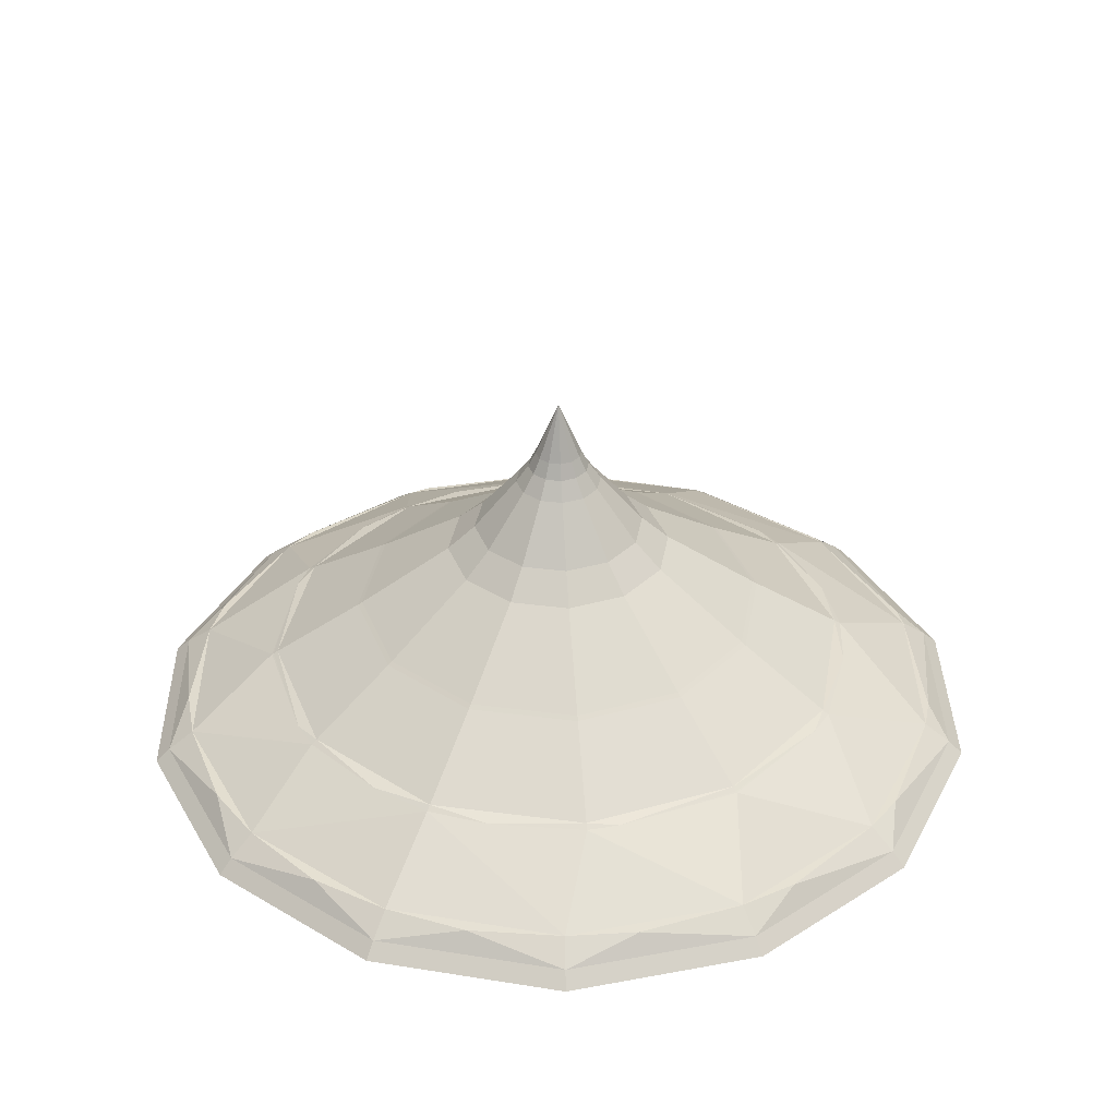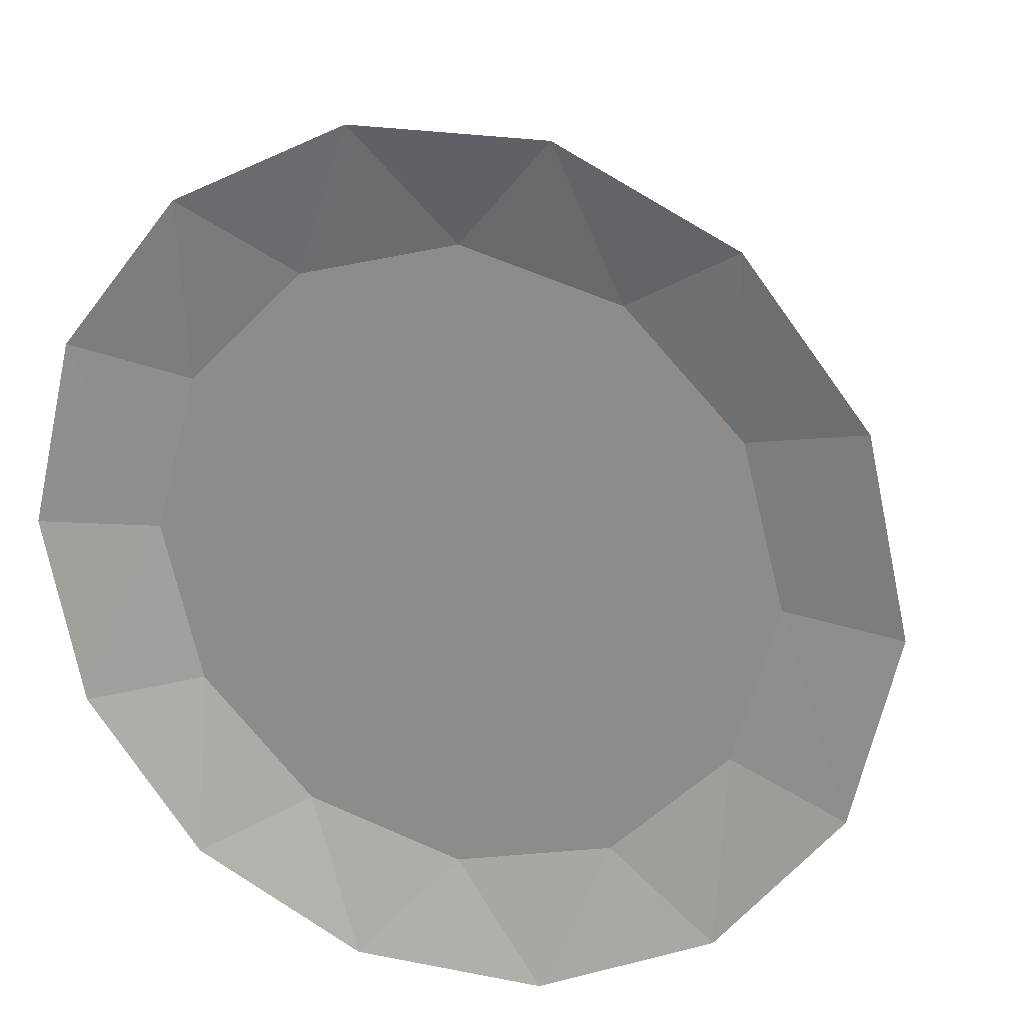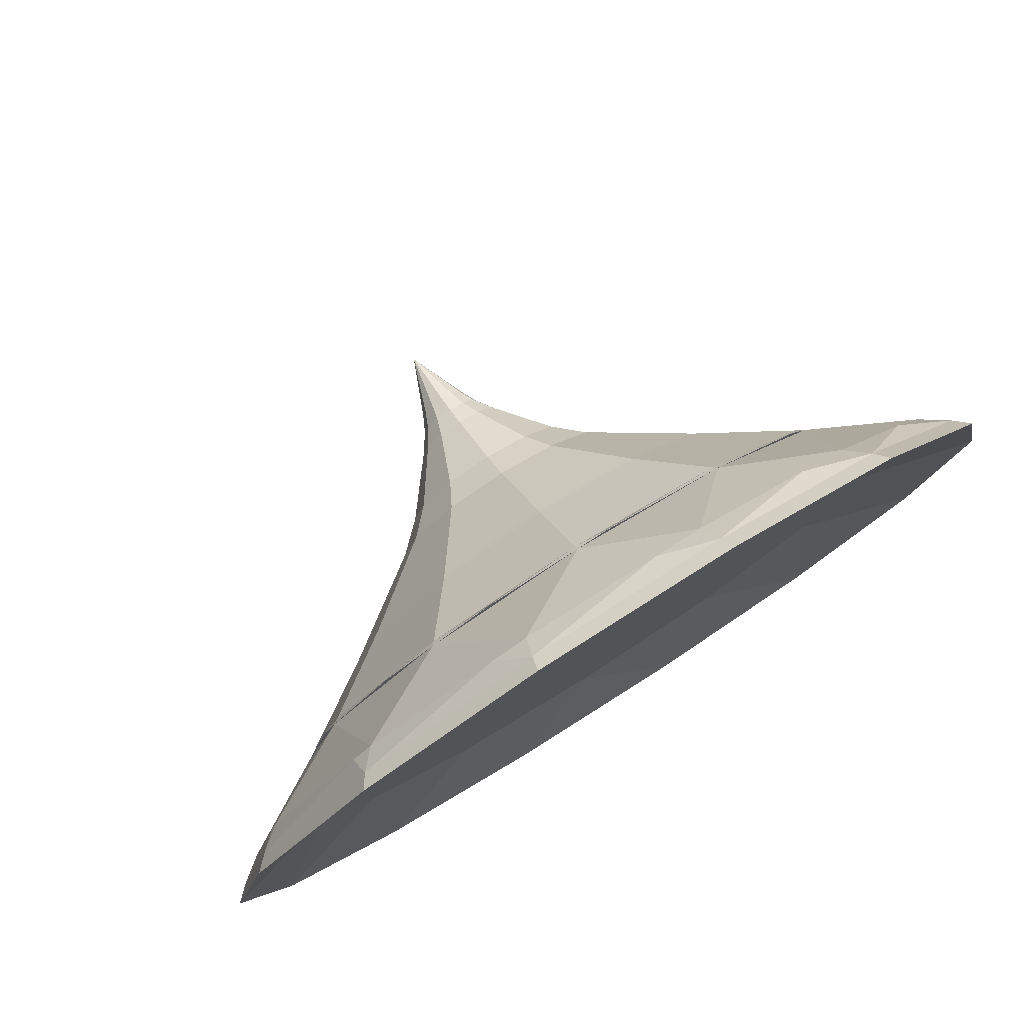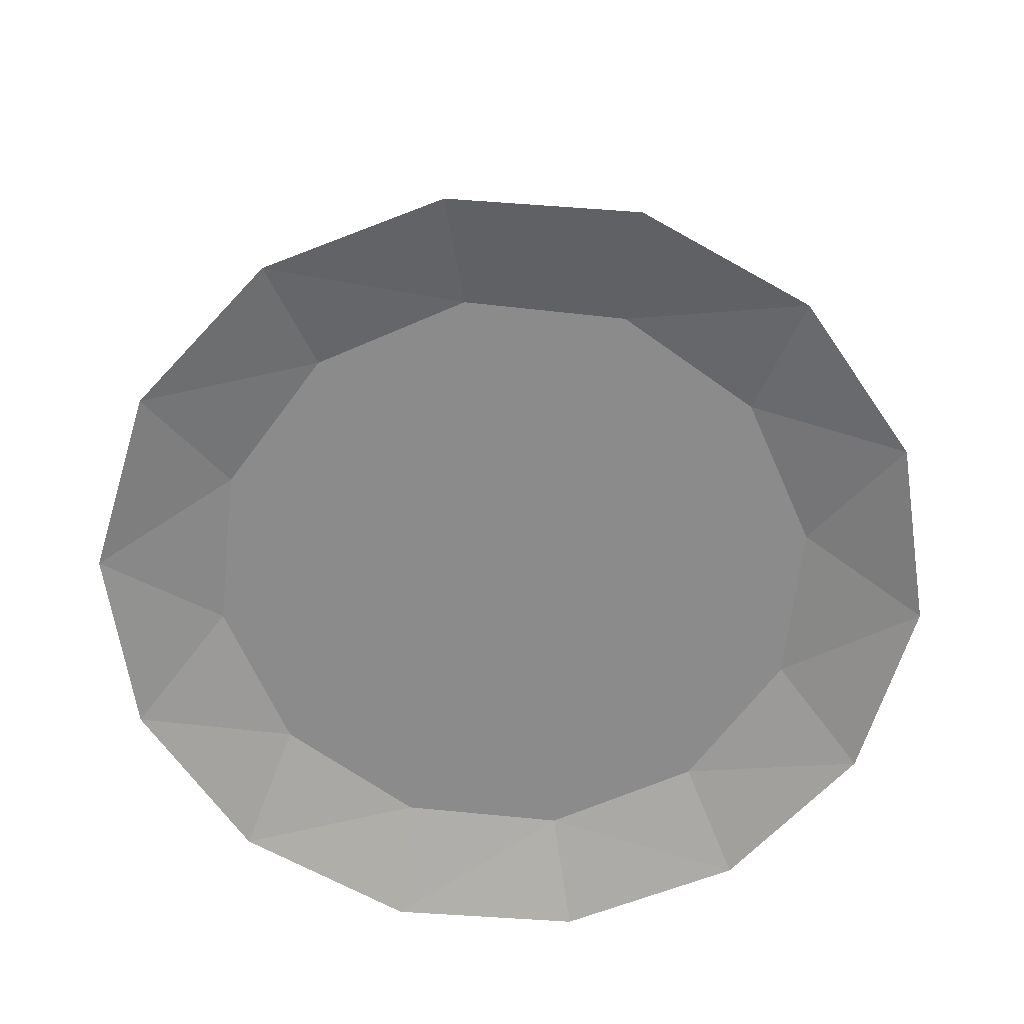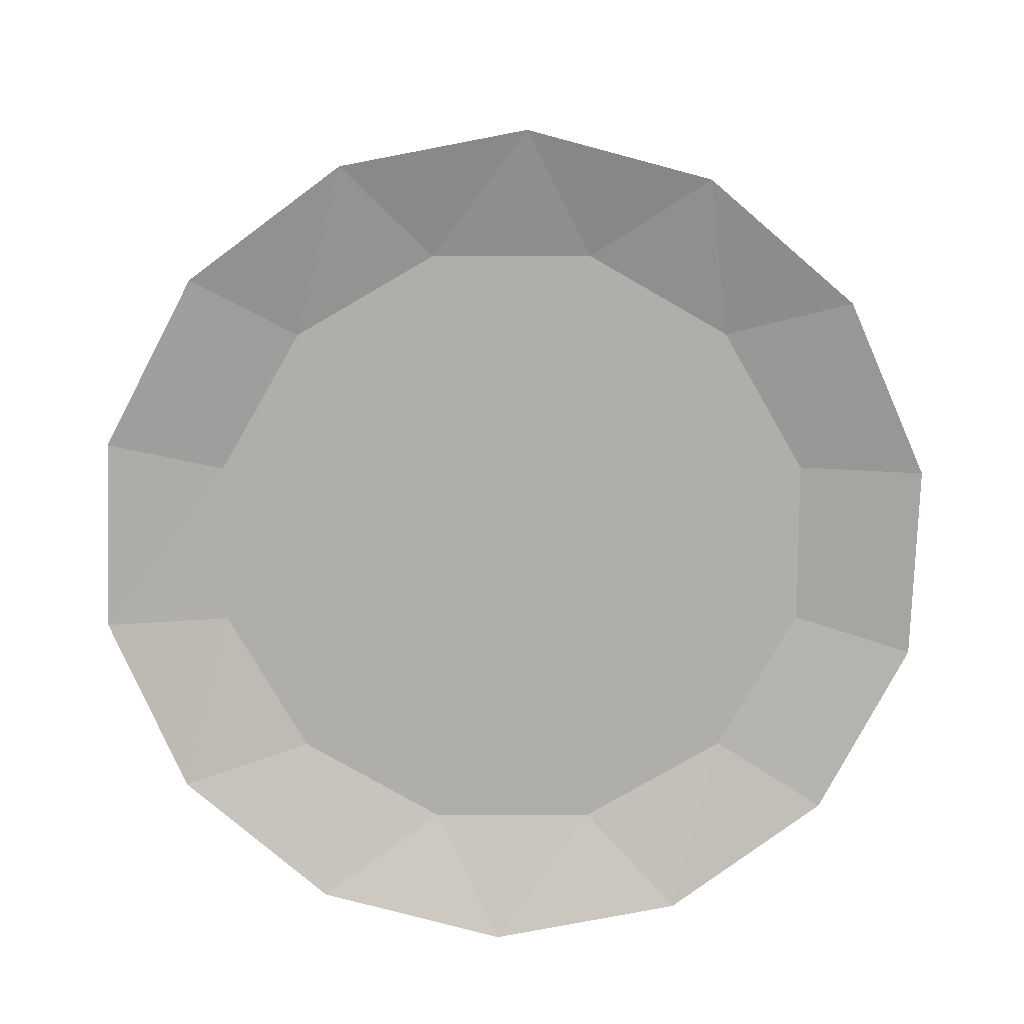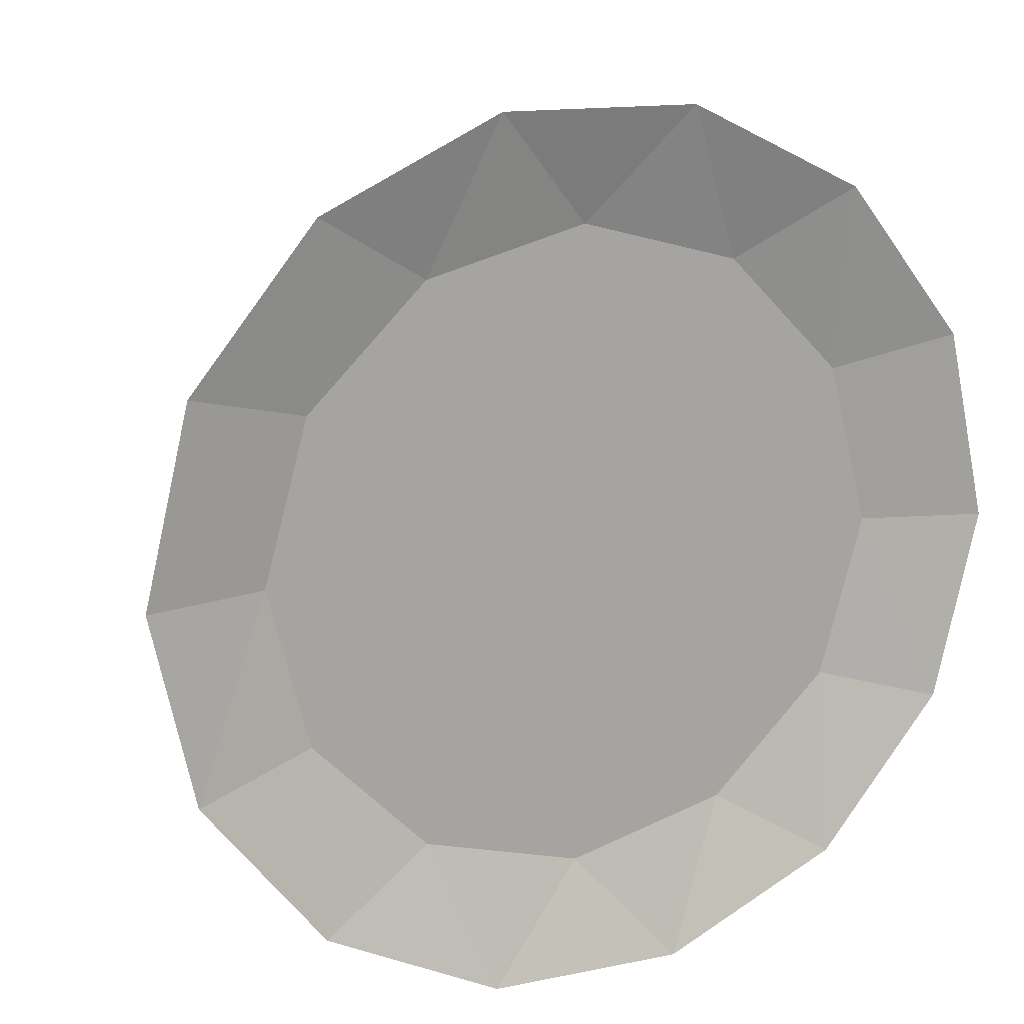
<metadata>
{"format":"obj","ext":"obj","renderer":"f3d","projection":"perspective","resolution":1024,"background":"white","views":[{"elev":35.6,"azim":115.3,"up":"+Y"},{"elev":20.5,"azim":19.0,"up":"+Z"},{"elev":79.9,"azim":-32.3,"up":"+Z"},{"elev":-64.0,"azim":-80.8,"up":"+Y"},{"elev":-77.8,"azim":-14.4,"up":"+Y"},{"elev":15.6,"azim":-24.2,"up":"+Z"}]}
</metadata>
<code>
o windmill_roof_obj.lwo
v 1.535 11.14 2.626
v 1.491 11.14 -2.636
v 2.638 11.14 1.505
v 0.01967 11.14 3.046
v -1.547 11.14 -2.611
v -1.503 11.14 2.652
v -2.624 11.14 1.549
v -3.044 11.14 0.03355
v -2.65 11.14 -1.489
v -0.03168 11.14 -3.03
v 3.032 11.14 -0.0178
v 2.612 11.14 -1.534
v 2.633 10.85 3.26
v 3.783 10.85 1.793
v 0.9605 10.85 4.083
v -0.9035 10.85 4.099
v -2.59 10.85 3.305
v -1.503 11.14 2.652
v -2.624 11.14 1.549
v -3.764 10.85 1.857
v -2.645 10.85 -3.245
v -3.795 10.85 -1.777
v -0.9725 10.85 -4.068
v 0.8915 10.85 -4.083
v 2.578 10.85 -3.289
v 3.752 10.85 -1.841
v -4.194 10.85 0.04326
v -4.194 10.85 0.04326
v -3.044 11.14 0.03355
v -3.044 11.14 0.03355
v -2.624 11.14 1.549
v -2.624 11.14 1.549
v -1.503 11.14 2.652
v -1.503 11.14 2.652
v 4.182 10.85 -0.02751
v 3.626 10.98 -1.779
v 4.041 10.98 -0.02632
v 2.491 10.98 -3.178
v 0.8612 10.98 -3.945
v -0.9399 10.98 -3.93
v -2.556 10.98 -3.135
v -3.667 10.98 -1.717
v -4.053 10.98 0.04207
v -3.638 10.98 1.795
v -4.053 10.98 0.04207
v -4.194 10.85 0.04326
v -4.194 10.85 0.04326
v -2.503 10.98 3.193
v -0.8732 10.98 3.961
v 0.9279 10.98 3.946
v 2.544 10.98 3.151
v 3.655 10.98 1.733
v 3.73 11.15 0.769
v 3.43 11.16 1.627
v 3.097 11.15 2.223
v 2.387 11.16 2.958
v 1.928 11.15 3.294
v 0.8706 11.16 3.704
v 0.4245 11.15 3.796
v -0.82 11.16 3.718
v -1.154 11.15 3.644
v -2.349 11.16 2.998
v -2.533 11.15 2.863
v -3.414 11.16 1.685
v -3.476 11.15 1.588
v -2.399 11.16 -2.942
v -2.581 11.15 -2.804
v -1.215 11.15 -3.608
v -0.8826 11.16 -3.688
v 0.3605 11.15 -3.787
v 0.808 11.16 -3.703
v 1.872 11.15 -3.31
v 2.337 11.16 -2.982
v 3.059 11.15 -2.259
v 3.402 11.16 -1.669
v 3.717 11.15 -0.8163
v 3.793 11.16 -0.02422
v -3.805 11.16 0.03997
v -3.502 11.15 -1.513
v -3.819 11.15 0.04009
v -3.442 11.16 -1.611
v -3.805 11.16 0.03997
v -3.819 11.15 0.04009
v -3.819 11.15 0.04009
v -4.053 10.98 0.04207
v -4.053 10.98 0.04207
v -3.805 11.16 0.03997
v 0.9528 12.85 0.5507
v 1.096 12.85 -0.001438
v 0.8277 13.1 0.000832
v 0.7195 13.1 0.4186
v 0.553 12.85 0.9574
v 0.4169 13.1 0.7264
v 0.00331 12.85 1.11
v 0.00104 13.1 0.8416
v -0.5488 12.85 0.9667
v -0.4168 13.1 0.7334
v -0.9556 12.85 0.5668
v -0.7245 13.1 0.4308
v -1.108 12.85 0.01718
v -0.8397 13.1 0.01492
v -0.7315 13.1 -0.4029
v -0.9649 12.85 -0.535
v -1.108 12.85 0.01718
v -1.108 12.85 0.01718
v -0.8397 13.1 0.01492
v -0.565 12.85 -0.9417
v -0.429 13.1 -0.7106
v -0.01531 12.85 -1.094
v -0.01305 13.1 -0.8258
v 0.4047 13.1 -0.7177
v 0.5368 12.85 -0.951
v 0.7125 13.1 -0.4151
v 0.9435 12.85 -0.5511
v 0.1866 13.93 -0.1055
v -0.006 14.47 0.007872
v 0.2174 13.93 0.005992
v 0.1041 13.93 -0.1866
v -0.00789 13.93 -0.2156
v -0.1194 13.93 -0.1847
v -0.2005 13.93 -0.1022
v -0.2294 13.93 0.009762
v -0.1986 13.93 0.1212
v -0.2294 13.93 0.009762
v -0.1161 13.93 0.2023
v -0.00412 13.93 0.2313
v 0.1074 13.93 0.2004
v 0.1885 13.93 0.118
v 0.3526 13.61 -0.2032
v 0.4101 13.61 0.004362
v 0.199 13.61 -0.3542
v -0.00952 13.61 -0.4082
v -0.2171 13.61 -0.3507
v -0.3681 13.61 -0.1971
v -0.4221 13.61 0.01139
v -0.8397 13.1 0.01492
v -0.3646 13.61 0.219
v -0.4221 13.61 0.01139
v -0.211 13.61 0.37
v -0.00249 13.61 0.424
v 0.2051 13.61 0.3665
v 0.3561 13.61 0.2129
v -0.2641 13.79 -0.1383
v -0.3026 13.79 0.01038
v -0.2616 13.79 0.1584
v -0.3026 13.79 0.01038
v -0.3026 13.79 0.01038
v -0.4221 13.61 0.01139
v -0.1522 13.79 0.266
v -0.0035 13.79 0.3045
v 0.1445 13.79 0.2635
v 0.2521 13.79 0.154
v -0.2294 13.93 0.009762
v -0.3026 13.79 0.01038
v -0.2294 13.93 0.009762
v -0.1565 13.79 -0.2478
v -0.00851 13.79 -0.2887
v 0.1401 13.79 -0.2503
v 0.2496 13.79 -0.1426
v 0.2906 13.79 0.005372
v 1.72 12.25 0.9851
v 1.978 12.25 -0.008888
v 1 12.25 1.717
v 0.01075 12.25 1.991
v -0.9832 12.25 1.734
v -1.715 12.25 1.014
v -1.99 12.25 0.02463
v -1.732 12.25 -0.9694
v -1.99 12.25 0.02463
v -1.108 12.85 0.01718
v -1.108 12.85 0.01718
v -1.012 12.25 -1.702
v -0.02276 12.25 -1.976
v 0.9712 12.25 -1.718
v 1.703 12.25 -0.9984
v 1.759 12.22 1.007
v 2.022 12.22 -0.009258
v 1.023 12.22 1.755
v 0.01113 12.22 2.036
v -1.005 12.22 1.773
v -1.754 12.22 1.037
v -2.034 12.22 0.02501
v -1.771 12.22 -0.9912
v -2.034 12.22 0.02501
v -2.034 12.22 0.02501
v -1.99 12.25 0.02463
v -1.035 12.22 -1.74
v -0.02314 12.22 -2.02
v 0.9931 12.22 -1.757
v 1.742 12.22 -1.021
v 1.479 11.65 2.53
v 0.01872 11.65 2.934
v -1.448 11.65 2.555
v -1.491 11.65 -2.514
v -0.03073 11.65 -2.919
v 1.436 11.65 -2.539
v 2.516 11.65 -1.477
v 2.921 11.65 -0.01685
v -2.553 11.65 -1.434
v -2.933 11.65 0.0326
v -2.528 11.65 1.493
v -2.933 11.65 0.0326
v -2.933 11.65 0.0326
v -3.805 11.16 0.03997
v 2.541 11.65 1.45
v 2.49 11.69 1.421
v 2.862 11.69 -0.01636
v 1.449 11.69 2.479
v 0.01823 11.69 2.876
v -1.419 11.69 2.504
v -2.478 11.69 1.463
v -2.874 11.69 0.03211
v -2.502 11.69 -1.405
v -2.874 11.69 0.03211
v -2.034 12.22 0.02501
v -2.034 12.22 0.02501
v -1.461 11.69 -2.464
v -0.03023 11.69 -2.86
v 1.407 11.69 -2.488
v 2.466 11.69 -1.447
v 2.848 11.66 0.5894
v 2.365 11.66 1.7
v 1.472 11.66 2.518
v 0.3229 11.66 2.902
v -0.8826 11.66 2.786
v -1.937 11.66 2.189
v -2.657 11.66 1.215
v -2.677 11.66 -1.154
v -1.973 11.66 -2.14
v -0.9294 11.66 -2.755
v 0.274 11.66 -2.891
v 2.336 11.66 -1.724
v 1.429 11.66 -2.527
v 2.838 11.66 -0.6218
v -2.919 11.66 0.03248
v -2.919 11.66 0.03248
v -2.933 11.65 0.0326
v -2.874 11.69 0.03211
v -2.919 11.66 0.03248
v -2.933 11.65 0.0326
v -2.874 11.69 0.03211
f 1 2 3
f 4 2 1
f 5 6 7
f 5 7 8
f 5 8 9
f 10 6 5
f 4 6 10
f 4 10 2
f 11 3 2
f 11 2 12
f 13 3 14
f 13 15 1
f 15 16 4
f 16 17 18
f 19 17 20
f 21 9 22
f 21 23 5
f 23 24 10
f 24 25 2
f 12 25 26
f 12 2 25
f 2 10 24
f 10 5 23
f 5 9 21
f 8 27 22
f 8 22 9
f 20 28 29
f 20 30 31
f 32 33 17
f 34 4 16
f 4 1 15
f 1 3 13
f 11 12 26
f 11 26 35
f 11 35 14
f 11 14 3
f 36 37 35
f 36 35 26
f 38 36 26
f 38 26 25
f 39 38 25
f 39 25 24
f 40 39 24
f 40 24 23
f 41 40 23
f 41 23 21
f 42 41 21
f 42 21 22
f 43 42 22
f 43 22 27
f 44 45 46
f 44 47 20
f 48 44 20
f 48 20 17
f 49 48 17
f 49 17 16
f 50 49 16
f 50 16 15
f 51 50 15
f 51 15 13
f 52 51 13
f 52 13 14
f 37 52 14
f 37 14 35
f 52 53 54
f 55 52 54
f 51 55 56
f 57 51 56
f 50 57 58
f 59 50 58
f 49 59 60
f 61 49 60
f 48 61 62
f 48 62 63
f 44 64 65
f 66 41 67
f 68 41 66
f 40 68 69
f 70 40 69
f 39 70 71
f 72 39 71
f 38 72 73
f 74 38 73
f 36 74 75
f 76 36 75
f 37 76 77
f 53 37 77
f 78 79 80
f 37 36 76
f 36 38 74
f 38 39 72
f 39 40 70
f 40 41 68
f 42 79 81
f 42 81 67
f 42 67 41
f 43 80 79
f 43 79 42
f 65 82 83
f 65 84 85
f 65 86 44
f 63 64 44
f 63 44 48
f 48 49 61
f 49 50 59
f 50 51 57
f 51 52 55
f 52 37 53
f 77 54 53
f 54 56 55
f 56 58 57
f 58 60 59
f 60 62 61
f 62 64 63
f 64 87 65
f 78 81 79
f 81 66 67
f 66 69 68
f 69 71 70
f 71 73 72
f 73 75 74
f 75 77 76
f 88 89 90
f 88 90 91
f 92 88 91
f 92 91 93
f 94 92 93
f 94 93 95
f 96 94 95
f 96 95 97
f 98 96 97
f 98 97 99
f 100 98 99
f 100 99 101
f 102 103 104
f 102 105 106
f 107 103 102
f 107 102 108
f 109 107 108
f 109 108 110
f 111 112 109
f 111 109 110
f 113 114 112
f 113 112 111
f 89 114 113
f 89 113 90
f 115 116 117
f 118 116 115
f 119 116 118
f 120 116 119
f 121 116 120
f 122 116 121
f 123 116 124
f 116 123 125
f 116 125 126
f 116 126 127
f 116 127 128
f 116 128 117
f 129 130 90
f 129 90 113
f 131 129 113
f 131 113 111
f 132 131 111
f 132 111 110
f 133 132 110
f 133 110 108
f 134 133 108
f 134 108 102
f 135 134 102
f 135 102 136
f 137 138 101
f 137 101 99
f 139 137 99
f 139 99 97
f 140 139 97
f 140 97 95
f 141 140 95
f 141 95 93
f 142 141 93
f 142 93 91
f 130 142 91
f 130 91 90
f 143 133 134
f 135 144 143
f 135 143 134
f 137 145 146
f 137 147 148
f 139 149 145
f 139 145 137
f 140 150 149
f 140 149 139
f 141 151 150
f 141 150 140
f 142 152 151
f 142 151 141
f 152 117 128
f 127 151 152
f 127 152 128
f 126 150 151
f 126 151 127
f 125 149 150
f 125 150 126
f 123 145 149
f 123 149 125
f 153 154 145
f 155 145 123
f 121 143 144
f 121 144 122
f 156 132 133
f 156 133 143
f 156 143 121
f 156 121 120
f 157 131 132
f 157 132 156
f 157 156 120
f 157 120 119
f 158 129 131
f 158 131 157
f 158 157 119
f 158 119 118
f 159 130 129
f 159 129 158
f 159 158 118
f 159 118 115
f 160 117 152
f 160 152 142
f 160 142 130
f 160 130 159
f 160 159 115
f 160 115 117
f 161 162 89
f 161 89 88
f 163 161 88
f 163 88 92
f 164 163 92
f 164 92 94
f 165 164 94
f 165 94 96
f 166 165 96
f 166 96 98
f 100 167 166
f 100 166 98
f 168 169 170
f 168 171 103
f 172 168 103
f 172 103 107
f 173 172 107
f 173 107 109
f 174 173 109
f 174 109 112
f 175 174 112
f 175 112 114
f 162 175 114
f 162 114 89
f 176 177 162
f 176 162 161
f 163 178 176
f 163 176 161
f 164 179 178
f 164 178 163
f 165 180 179
f 165 179 164
f 166 181 180
f 166 180 165
f 167 182 181
f 167 181 166
f 168 183 184
f 168 185 186
f 172 187 183
f 172 183 168
f 173 188 187
f 173 187 172
f 174 189 188
f 174 188 173
f 175 190 189
f 175 189 174
f 177 190 175
f 177 175 162
f 191 192 58
f 192 193 60
f 194 195 69
f 195 196 71
f 75 197 198
f 75 198 77
f 73 196 197
f 73 197 75
f 73 71 196
f 71 69 195
f 69 66 194
f 199 194 66
f 199 66 81
f 200 199 81
f 200 81 78
f 64 201 202
f 64 203 204
f 62 193 201
f 62 201 64
f 62 60 193
f 60 58 192
f 58 56 191
f 205 191 56
f 205 56 54
f 198 205 54
f 198 54 77
f 206 207 177
f 206 177 176
f 178 208 206
f 178 206 176
f 179 209 208
f 179 208 178
f 180 210 209
f 180 209 179
f 211 210 180
f 211 180 181
f 182 212 211
f 182 211 181
f 213 214 215
f 213 216 183
f 217 213 183
f 217 183 187
f 218 217 187
f 218 187 188
f 219 218 188
f 219 188 189
f 220 219 189
f 220 189 190
f 207 220 190
f 207 190 177
f 221 206 205
f 206 222 205
f 222 208 223
f 224 209 192
f 209 225 192
f 224 191 223
f 225 210 193
f 210 226 193
f 226 211 201
f 211 227 201
f 228 213 199
f 213 229 199
f 229 217 194
f 217 230 194
f 230 218 195
f 218 231 195
f 232 196 233
f 231 219 233
f 232 220 197
f 220 234 197
f 234 207 198
f 207 221 198
f 219 232 233
f 196 231 233
f 208 224 223
f 191 222 223
f 227 212 235
f 228 200 236
f 237 227 235
f 238 228 239
f 198 197 234
f 197 196 232
f 196 195 231
f 195 194 230
f 194 199 229
f 199 200 228
f 240 201 227
f 201 193 226
f 193 192 225
f 192 191 224
f 191 205 222
f 205 198 221
f 207 206 221
f 206 208 222
f 208 209 224
f 209 210 225
f 210 211 226
f 211 212 227
f 241 213 228
f 213 217 229
f 217 218 230
f 218 219 231
f 219 220 232
f 220 207 234

</code>
